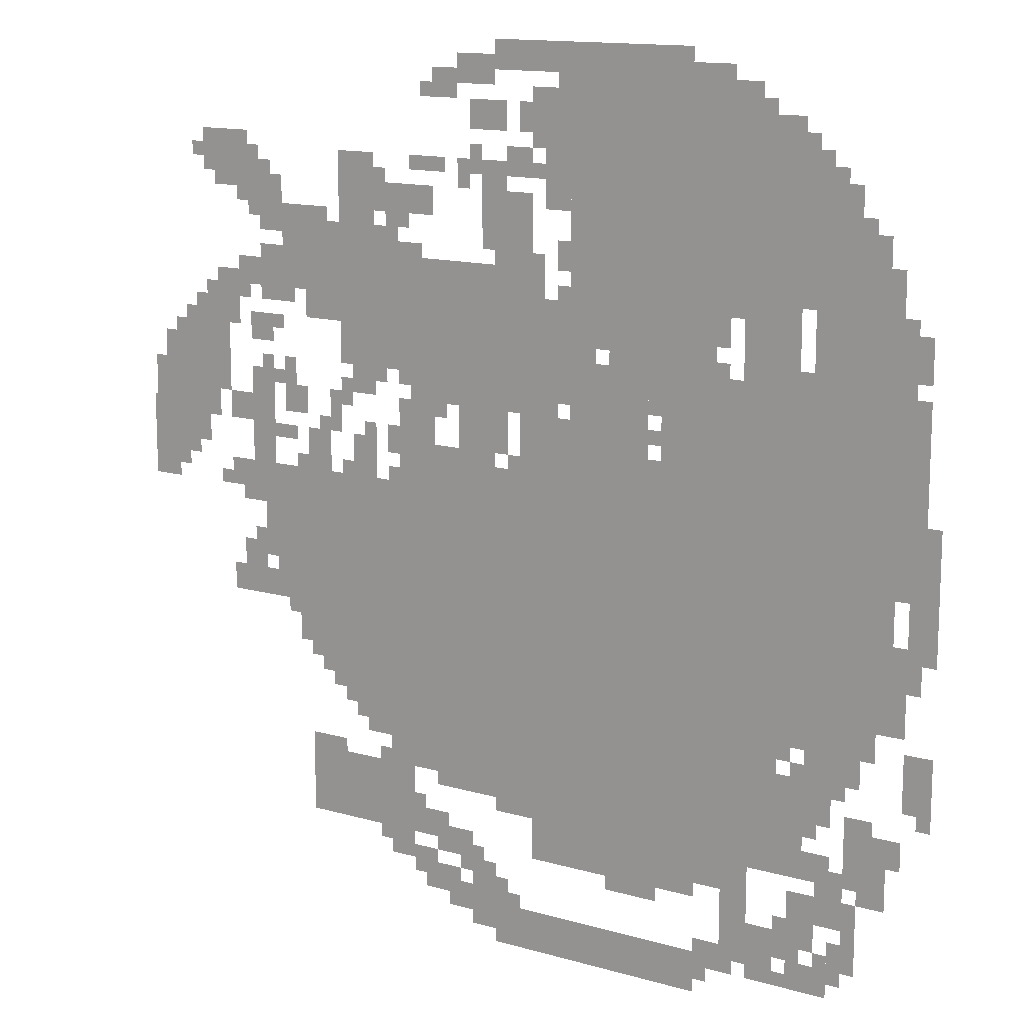
<metadata>
{"format":"obj","ext":"obj","renderer":"f3d","projection":"perspective","resolution":1024,"background":"white","views":[{"elev":13.8,"azim":32.6,"up":"+Y"}]}
</metadata>
<code>
g luna_doa-mesh
v -832 383 0
v -832 1119 0
v -1312 1119 0
v -1312 383 0
v -352 383 0
v -352 1119 0
v -832 1119 0
v -832 383 0
v -480 1439 0
v -480 1727 0
v -864 1727 0
v -864 1439 0
v -480 1727 0
v -480 2015 0
v -864 2015 0
v -864 1727 0
v -864 1279 0
v -864 1503 0
v -1312 1503 0
v -1312 1279 0
v -96 1023 0
v -96 1407 0
v -352 1407 0
v -352 1023 0
v -96 671 0
v -96 1023 0
v -352 1023 0
v -352 671 0
v -1312 1311 0
v -1312 1631 0
v -1472 1631 0
v -1472 1311 0
v -672 1119 0
v -672 1375 0
v -864 1375 0
v -864 1119 0
v -448 1119 0
v -448 1375 0
v -640 1375 0
v -640 1119 0
v -1280 223 0
v -1280 383 0
v -1568 383 0
v -1568 223 0
v -128 1407 0
v -128 1695 0
v -288 1695 0
v -288 1407 0
v -352 1503 0
v -352 1919 0
v -448 1919 0
v -448 1503 0
v -352 1119 0
v -352 1503 0
v -448 1503 0
v -448 1119 0
v -544 223 0
v -544 383 0
v -768 383 0
v -768 223 0
v -1856 1087 0
v -1856 1343 0
v -1984 1343 0
v -1984 1087 0
v -768 223 0
v -768 383 0
v -960 383 0
v -960 223 0
v -1376 799 0
v -1376 1087 0
v -1472 1087 0
v -1472 799 0
v -1376 511 0
v -1376 799 0
v -1472 799 0
v -1472 511 0
v -544 0 0
v -544 95 0
v -800 95 0
v -800 0 0
v -800 0 0
v -800 95 0
v -1056 95 0
v -1056 0 0
v -1472 1407 0
v -1472 1631 0
v -1568 1631 0
v -1568 1407 0
v -1504 639 0
v -1504 863 0
v -1600 863 0
v -1600 639 0
v -1504 863 0
v -1504 1087 0
v -1600 1087 0
v -1600 863 0
v -1312 735 0
v -1312 1055 0
v -1376 1055 0
v -1376 735 0
v -1312 447 0
v -1312 735 0
v -1376 735 0
v -1376 447 0
v -864 1119 0
v -864 1247 0
v -992 1247 0
v -992 1119 0
v -1024 1151 0
v -1024 1279 0
v -1152 1279 0
v -1152 1151 0
v -160 543 0
v -160 671 0
v -288 671 0
v -288 543 0
v -960 1599 0
v -960 1727 0
v -1088 1727 0
v -1088 1599 0
v -32 1151 0
v -32 1375 0
v -96 1375 0
v -96 1151 0
v -1728 1727 0
v -1728 1823 0
v -1856 1823 0
v -1856 1727 0
v -96 319 0
v -96 447 0
v -192 447 0
v -192 319 0
v -224 447 0
v -224 543 0
v -352 543 0
v -352 447 0
v -1216 1119 0
v -1216 1247 0
v -1312 1247 0
v -1312 1119 0
v -1120 1503 0
v -1120 1567 0
v -1312 1567 0
v -1312 1503 0
v -928 1503 0
v -928 1567 0
v -1120 1567 0
v -1120 1503 0
v -288 1695 0
v -288 1887 0
v -352 1887 0
v -352 1695 0
v -32 959 0
v -32 1151 0
v -96 1151 0
v -96 959 0
v -1664 959 0
v -1664 1119 0
v -1728 1119 0
v -1728 959 0
v -288 1535 0
v -288 1695 0
v -352 1695 0
v -352 1535 0
v -1664 1119 0
v -1664 1279 0
v -1728 1279 0
v -1728 1119 0
v -224 319 0
v -224 383 0
v -384 383 0
v -384 319 0
v -1600 735 0
v -1600 895 0
v -1664 895 0
v -1664 735 0
v -1600 895 0
v -1600 1055 0
v -1664 1055 0
v -1664 895 0
v -384 319 0
v -384 383 0
v -544 383 0
v -544 319 0
v -32 1407 0
v -32 1503 0
v -128 1503 0
v -128 1407 0
v -192 1695 0
v -192 1791 0
v -288 1791 0
v -288 1695 0
v 0 511 0
v 0 639 0
v -64 639 0
v -64 511 0
v -288 127 0
v -288 191 0
v -416 191 0
v -416 127 0
v -416 191 0
v -416 319 0
v -480 319 0
v -480 191 0
v -1664 1631 0
v -1664 1759 0
v -1728 1759 0
v -1728 1631 0
v -1632 1439 0
v -1632 1567 0
v -1696 1567 0
v -1696 1439 0
v -1696 735 0
v -1696 863 0
v -1760 863 0
v -1760 735 0
v -448 1727 0
v -448 1983 0
v -480 1983 0
v -480 1727 0
v -1792 1343 0
v -1792 1471 0
v -1856 1471 0
v -1856 1343 0
v -1472 543 0
v -1472 799 0
v -1504 799 0
v -1504 543 0
v -1792 1215 0
v -1792 1343 0
v -1856 1343 0
v -1856 1215 0
v -640 1375 0
v -640 1439 0
v -768 1439 0
v -768 1375 0
v -1472 799 0
v -1472 1055 0
v -1504 1055 0
v -1504 799 0
v -512 1375 0
v -512 1439 0
v -640 1439 0
v -640 1375 0
v -864 1823 0
v -864 1951 0
v -928 1951 0
v -928 1823 0
v -1344 1663 0
v -1344 1727 0
v -1472 1727 0
v -1472 1663 0
v -864 1695 0
v -864 1823 0
v -928 1823 0
v -928 1695 0
v -1216 1663 0
v -1216 1727 0
v -1344 1727 0
v -1344 1663 0
v -576 2015 0
v -576 2047 0
v -832 2047 0
v -832 2015 0
v -448 1503 0
v -448 1727 0
v -480 1727 0
v -480 1503 0
v -832 2015 0
v -832 2047 0
v -1056 2047 0
v -1056 2015 0
v -1568 1471 0
v -1568 1567 0
v -1632 1567 0
v -1632 1471 0
v -1984 1087 0
v -1984 1183 0
v -2025 1183 0
v -2025 1087 0
v -224 63 0
v -224 127 0
v -320 127 0
v -320 63 0
v -1024 1855 0
v -1024 1919 0
v -1120 1919 0
v -1120 1855 0
v -416 95 0
v -416 191 0
v -480 191 0
v -480 95 0
v -1376 1727 0
v -1376 1791 0
v -1472 1791 0
v -1472 1727 0
v -1568 1567 0
v -1568 1663 0
v -1632 1663 0
v -1632 1567 0
v -1184 223 0
v -1184 287 0
v -1280 287 0
v -1280 223 0
v -1056 95 0
v -1056 191 0
v -1120 191 0
v -1120 95 0
v -1984 991 0
v -1984 1087 0
v -2025 1087 0
v -2025 991 0
v -160 223 0
v -160 287 0
v -256 287 0
v -256 223 0
v 0 959 0
v 0 1119 0
v -32 1119 0
v -32 959 0
v -864 1983 0
v -864 2015 0
v -1024 2015 0
v -1024 1983 0
v -1920 1023 0
v -1920 1087 0
v -1984 1087 0
v -1984 1023 0
v -1504 1087 0
v -1504 1151 0
v -1568 1151 0
v -1568 1087 0
v -1376 1087 0
v -1376 1151 0
v -1440 1151 0
v -1440 1087 0
v -1856 1343 0
v -1856 1407 0
v -1920 1407 0
v -1920 1343 0
v -1664 1343 0
v -1664 1407 0
v -1728 1407 0
v -1728 1343 0
v -800 1375 0
v -800 1439 0
v -864 1439 0
v -864 1375 0
v -1728 1151 0
v -1728 1215 0
v -1792 1215 0
v -1792 1151 0
v -1376 1247 0
v -1376 1311 0
v -1440 1311 0
v -1440 1247 0
v -1696 1471 0
v -1696 1535 0
v -1760 1535 0
v -1760 1471 0
v -1216 127 0
v -1216 191 0
v -1280 191 0
v -1280 127 0
v -160 127 0
v -160 191 0
v -224 191 0
v -224 127 0
v -1152 95 0
v -1152 159 0
v -1216 159 0
v -1216 95 0
v -480 63 0
v -480 127 0
v -544 127 0
v -544 63 0
v -352 63 0
v -352 127 0
v -416 127 0
v -416 63 0
v -1280 159 0
v -1280 223 0
v -1344 223 0
v -1344 159 0
v -288 607 0
v -288 671 0
v -352 671 0
v -352 607 0
v -1728 991 0
v -1728 1055 0
v -1792 1055 0
v -1792 991 0
v -288 383 0
v -288 447 0
v -352 447 0
v -352 383 0
v -1120 191 0
v -1120 255 0
v -1184 255 0
v -1184 191 0
v -480 255 0
v -480 319 0
v -544 319 0
v -544 255 0
v -1088 351 0
v -1088 383 0
v -1216 383 0
v -1216 351 0
v -928 1759 0
v -928 1791 0
v -1056 1791 0
v -1056 1759 0
v -960 351 0
v -960 383 0
v -1088 383 0
v -1088 351 0
v -1024 1983 0
v -1024 2015 0
v -1152 2015 0
v -1152 1983 0
v -1056 31 0
v -1056 95 0
v -1120 95 0
v -1120 31 0
v -256 223 0
v -256 287 0
v -320 287 0
v -320 223 0
v 0 831 0
v 0 959 0
v -32 959 0
v -32 831 0
v -64 767 0
v -64 863 0
v -96 863 0
v -96 767 0
v -1056 1759 0
v -1056 1791 0
v -1152 1791 0
v -1152 1759 0
v -32 767 0
v -32 863 0
v -64 863 0
v -64 767 0
v -1056 1119 0
v -1056 1151 0
v -1152 1151 0
v -1152 1119 0
v -32 863 0
v -32 959 0
v -64 959 0
v -64 863 0
v -1056 1951 0
v -1056 1983 0
v -1152 1983 0
v -1152 1951 0
v -64 671 0
v -64 767 0
v -96 767 0
v -96 671 0
v -1472 383 0
v -1472 415 0
v -1536 415 0
v -1536 383 0
v -960 319 0
v -960 351 0
v -1024 351 0
v -1024 319 0
v -1472 1183 0
v -1472 1247 0
v -1504 1247 0
v -1504 1183 0
v -1280 1631 0
v -1280 1663 0
v -1344 1663 0
v -1344 1631 0
v -1984 1215 0
v -1984 1279 0
v -2016 1279 0
v -2016 1215 0
v -256 191 0
v -256 223 0
v -320 223 0
v -320 191 0
v -960 1791 0
v -960 1823 0
v -1024 1823 0
v -1024 1791 0
v -256 1791 0
v -256 1855 0
v -288 1855 0
v -288 1791 0
v -1024 1727 0
v -1024 1759 0
v -1088 1759 0
v -1088 1727 0
v -416 1919 0
v -416 1983 0
v -448 1983 0
v -448 1919 0
v -960 1855 0
v -960 1919 0
v -992 1919 0
v -992 1855 0
v -1376 447 0
v -1376 511 0
v -1408 511 0
v -1408 447 0
v -128 447 0
v -128 479 0
v -192 479 0
v -192 447 0
v -1504 575 0
v -1504 639 0
v -1536 639 0
v -1536 575 0
v -1760 735 0
v -1760 799 0
v -1792 799 0
v -1792 735 0
v -128 607 0
v -128 671 0
v -160 671 0
v -160 607 0
v -96 287 0
v -96 319 0
v -160 319 0
v -160 287 0
v -1024 95 0
v -1024 159 0
v -1056 159 0
v -1056 95 0
v -192 287 0
v -192 351 0
v -224 351 0
v -224 287 0
v -64 383 0
v -64 447 0
v -96 447 0
v -96 383 0
v -1312 383 0
v -1312 447 0
v -1344 447 0
v -1344 383 0
v -1664 735 0
v -1664 799 0
v -1696 799 0
v -1696 735 0
v -1248 1567 0
v -1248 1599 0
v -1312 1599 0
v -1312 1567 0
v -1440 1215 0
v -1440 1279 0
v -1472 1279 0
v -1472 1215 0
v -864 1567 0
v -864 1631 0
v -896 1631 0
v -896 1567 0
v -1504 1631 0
v -1504 1663 0
v -1568 1663 0
v -1568 1631 0
v -1120 63 0
v -1120 127 0
v -1152 127 0
v -1152 63 0
v -1312 1119 0
v -1312 1183 0
v -1344 1183 0
v -1344 1119 0
v -1600 1119 0
v -1600 1151 0
v -1664 1151 0
v -1664 1119 0
v -640 1119 0
v -640 1183 0
v -672 1183 0
v -672 1119 0
v -1568 1183 0
v -1568 1247 0
v -1600 1247 0
v -1600 1183 0
v -1824 1151 0
v -1824 1215 0
v -1856 1215 0
v -1856 1151 0
v -640 1311 0
v -640 1375 0
v -672 1375 0
v -672 1311 0
v -1152 1119 0
v -1152 1151 0
v -1216 1151 0
v -1216 1119 0
v -1600 1247 0
v -1600 1311 0
v -1632 1311 0
v -1632 1247 0
v -928 1823 0
v -928 1887 0
v -960 1887 0
v -960 1823 0
v -928 1887 0
v -928 1951 0
v -960 1951 0
v -960 1887 0
v -1600 1183 0
v -1600 1247 0
v -1632 1247 0
v -1632 1183 0
v -1152 1247 0
v -1152 1279 0
v -1216 1279 0
v -1216 1247 0
v -1216 1247 0
v -1216 1279 0
v -1280 1279 0
v -1280 1247 0
v -896 1247 0
v -896 1279 0
v -960 1279 0
v -960 1247 0
v -960 1247 0
v -960 1279 0
v -1024 1279 0
v -1024 1247 0
v -928 1567 0
v -928 1599 0
v -992 1599 0
v -992 1567 0
v -992 1567 0
v -992 1599 0
v -1056 1599 0
v -1056 1567 0
v -96 1567 0
v -96 1631 0
v -128 1631 0
v -128 1567 0
v -96 1503 0
v -96 1567 0
v -128 1567 0
v -128 1503 0
v -320 1471 0
v -320 1535 0
v -352 1535 0
v -352 1471 0
v -1760 1375 0
v -1760 1439 0
v -1792 1439 0
v -1792 1375 0
v -1632 1663 0
v -1632 1727 0
v -1664 1727 0
v -1664 1663 0
v -320 1407 0
v -320 1471 0
v -352 1471 0
v -352 1407 0
v -1760 1439 0
v -1760 1503 0
v -1792 1503 0
v -1792 1439 0
v -1152 1951 0
v -1152 1983 0
v -1216 1983 0
v -1216 1951 0
v -1632 1599 0
v -1632 1663 0
v -1664 1663 0
v -1664 1599 0
v -1184 1759 0
v -1184 1791 0
v -1248 1791 0
v -1248 1759 0
v -1376 1631 0
v -1376 1663 0
v -1440 1663 0
v -1440 1631 0
v -1728 1695 0
v -1728 1727 0
v -1792 1727 0
v -1792 1695 0
v -1152 1919 0
v -1152 1951 0
v -1216 1951 0
v -1216 1919 0
v -640 191 0
v -640 223 0
v -704 223 0
v -704 191 0
v -1664 895 0
v -1664 959 0
v -1696 959 0
v -1696 895 0
v -704 191 0
v -704 223 0
v -768 223 0
v -768 191 0
v -1664 831 0
v -1664 895 0
v -1696 895 0
v -1696 831 0
v -1600 703 0
v -1600 735 0
v -1632 735 0
v -1632 703 0
v -1696 863 0
v -1696 895 0
v -1728 895 0
v -1728 863 0
v -192 511 0
v -192 543 0
v -224 543 0
v -224 511 0
v -1536 607 0
v -1536 639 0
v -1568 639 0
v -1568 607 0
v -288 543 0
v -288 575 0
v -320 575 0
v -320 543 0
v 0 479 0
v 0 511 0
v -32 511 0
v -32 479 0
v -320 575 0
v -320 607 0
v -352 607 0
v -352 575 0
v -1408 479 0
v -1408 511 0
v -1440 511 0
v -1440 479 0
v -640 1215 0
v -640 1247 0
v -672 1247 0
v -672 1215 0
v -1888 1055 0
v -1888 1087 0
v -1920 1087 0
v -1920 1055 0
v -1312 1055 0
v -1312 1087 0
v -1344 1087 0
v -1344 1055 0
v -1952 991 0
v -1952 1023 0
v -1984 1023 0
v -1984 991 0
v -1792 991 0
v -1792 1023 0
v -1824 1023 0
v -1824 991 0
v -992 1119 0
v -992 1151 0
v -1024 1151 0
v -1024 1119 0
v -1376 1151 0
v -1376 1183 0
v -1408 1183 0
v -1408 1151 0
v -1184 1215 0
v -1184 1247 0
v -1216 1247 0
v -1216 1215 0
v -1728 959 0
v -1728 991 0
v -1760 991 0
v -1760 959 0
v -1504 1151 0
v -1504 1183 0
v -1536 1183 0
v -1536 1151 0
v -224 127 0
v -224 159 0
v -256 159 0
v -256 127 0
v -192 95 0
v -192 127 0
v -224 127 0
v -224 95 0
v -256 159 0
v -256 191 0
v -288 191 0
v -288 159 0
v -1120 159 0
v -1120 191 0
v -1152 191 0
v -1152 159 0
v -992 95 0
v -992 127 0
v -1024 127 0
v -1024 95 0
v -448 63 0
v -448 95 0
v -480 95 0
v -480 63 0
v -1152 63 0
v -1152 95 0
v -1184 95 0
v -1184 63 0
v -1216 95 0
v -1216 127 0
v -1248 127 0
v -1248 95 0
v -320 63 0
v -320 95 0
v -352 95 0
v -352 63 0
v -224 287 0
v -224 319 0
v -256 319 0
v -256 287 0
v -1248 287 0
v -1248 319 0
v -1280 319 0
v -1280 287 0
v -256 415 0
v -256 447 0
v -288 447 0
v -288 415 0
v -1344 383 0
v -1344 415 0
v -1376 415 0
v -1376 383 0
v -160 191 0
v -160 223 0
v -192 223 0
v -192 191 0
v -1344 191 0
v -1344 223 0
v -1376 223 0
v -1376 191 0
v -512 31 0
v -512 63 0
v -544 63 0
v -544 31 0
v -1088 191 0
v -1088 223 0
v -1120 223 0
v -1120 191 0
v -1184 191 0
v -1184 223 0
v -1216 223 0
v -1216 191 0
v -384 1919 0
v -384 1951 0
v -416 1951 0
v -416 1919 0
v -320 1887 0
v -320 1919 0
v -352 1919 0
v -352 1887 0
v -1216 1919 0
v -1216 1951 0
v -1248 1951 0
v -1248 1919 0
v -864 1951 0
v -864 1983 0
v -896 1983 0
v -896 1951 0
v -224 1791 0
v -224 1823 0
v -256 1823 0
v -256 1791 0
v -1856 1759 0
v -1856 1791 0
v -1888 1791 0
v -1888 1759 0
v -1120 1727 0
v -1120 1759 0
v -1152 1759 0
v -1152 1727 0
v -1088 1791 0
v -1088 1823 0
v -1120 1823 0
v -1120 1791 0
v -1696 1759 0
v -1696 1791 0
v -1728 1791 0
v -1728 1759 0
v -1984 1183 0
v -1984 1215 0
v -2016 1215 0
v -2016 1183 0
v -1472 1151 0
v -1472 1183 0
v -1504 1183 0
v -1504 1151 0
v -640 1279 0
v -640 1311 0
v -672 1311 0
v -672 1279 0
v -1440 1631 0
v -1440 1663 0
v -1472 1663 0
v -1472 1631 0
v -1792 1695 0
v -1792 1727 0
v -1824 1727 0
v -1824 1695 0
v -1248 1759 0
v -1248 1791 0
v -1280 1791 0
v -1280 1759 0
v -320 191 0
v -320 223 0
v -352 223 0
v -352 191 0
v -1536 383 0
v -1536 415 0
v -1568 415 0
v -1568 383 0
v -1024 319 0
v -1024 351 0
v -1056 351 0
v -1056 319 0
v -64 1375 0
v -64 1407 0
v -96 1407 0
v -96 1375 0
v -480 1375 0
v -480 1407 0
v -512 1407 0
v -512 1375 0
v -768 1407 0
v -768 1439 0
v -800 1439 0
v -800 1407 0
v -1856 1407 0
v -1856 1439 0
v -1888 1439 0
v -1888 1407 0
v -1632 1375 0
v -1632 1407 0
v -1664 1407 0
v -1664 1375 0
v -1664 1279 0
v -1664 1311 0
v -1696 1311 0
v -1696 1279 0
v -1632 1247 0
v -1632 1279 0
v -1664 1279 0
v -1664 1247 0
v -1920 1343 0
v -1920 1375 0
v -1952 1375 0
v -1952 1343 0
v -1344 1279 0
v -1344 1311 0
v -1376 1311 0
v -1376 1279 0
v -1728 1663 0
v -1728 1695 0
v -1760 1695 0
v -1760 1663 0
v -1664 1599 0
v -1664 1631 0
v -1696 1631 0
v -1696 1599 0
v -1344 1727 0
v -1344 1759 0
v -1376 1759 0
v -1376 1727 0
v -160 1695 0
v -160 1727 0
v -192 1727 0
v -192 1695 0
v -64 1503 0
v -64 1535 0
v -96 1535 0
v -96 1503 0
v -1600 1439 0
v -1600 1471 0
v -1632 1471 0
v -1632 1439 0
v -1728 1439 0
v -1728 1471 0
v -1760 1471 0
v -1760 1439 0
v -864 1503 0
v -864 1535 0
v -896 1535 0
v -896 1503 0
v -1792 1471 0
v -1792 1503 0
v -1824 1503 0
v -1824 1471 0
g luna_doa-mesh_0
f 3 2 1
f 1 4 3
f 7 6 5
f 5 8 7
f 11 10 9
f 9 12 11
f 15 14 13
f 13 16 15
f 19 18 17
f 17 20 19
f 23 22 21
f 21 24 23
f 27 26 25
f 25 28 27
f 31 30 29
f 29 32 31
f 35 34 33
f 33 36 35
f 39 38 37
f 37 40 39
f 43 42 41
f 41 44 43
f 47 46 45
f 45 48 47
f 51 50 49
f 49 52 51
f 55 54 53
f 53 56 55
f 59 58 57
f 57 60 59
f 63 62 61
f 61 64 63
f 67 66 65
f 65 68 67
f 71 70 69
f 69 72 71
f 75 74 73
f 73 76 75
f 79 78 77
f 77 80 79
f 83 82 81
f 81 84 83
f 87 86 85
f 85 88 87
f 91 90 89
f 89 92 91
f 95 94 93
f 93 96 95
f 99 98 97
f 97 100 99
f 103 102 101
f 101 104 103
f 107 106 105
f 105 108 107
f 111 110 109
f 109 112 111
f 115 114 113
f 113 116 115
f 119 118 117
f 117 120 119
f 123 122 121
f 121 124 123
f 127 126 125
f 125 128 127
f 131 130 129
f 129 132 131
f 135 134 133
f 133 136 135
f 139 138 137
f 137 140 139
f 143 142 141
f 141 144 143
f 147 146 145
f 145 148 147
f 151 150 149
f 149 152 151
f 155 154 153
f 153 156 155
f 159 158 157
f 157 160 159
f 163 162 161
f 161 164 163
f 167 166 165
f 165 168 167
f 171 170 169
f 169 172 171
f 175 174 173
f 173 176 175
f 179 178 177
f 177 180 179
f 183 182 181
f 181 184 183
f 187 186 185
f 185 188 187
f 191 190 189
f 189 192 191
f 195 194 193
f 193 196 195
f 199 198 197
f 197 200 199
f 203 202 201
f 201 204 203
f 207 206 205
f 205 208 207
f 211 210 209
f 209 212 211
f 215 214 213
f 213 216 215
f 219 218 217
f 217 220 219
f 223 222 221
f 221 224 223
f 227 226 225
f 225 228 227
f 231 230 229
f 229 232 231
f 235 234 233
f 233 236 235
f 239 238 237
f 237 240 239
f 243 242 241
f 241 244 243
f 247 246 245
f 245 248 247
f 251 250 249
f 249 252 251
f 255 254 253
f 253 256 255
f 259 258 257
f 257 260 259
f 263 262 261
f 261 264 263
f 267 266 265
f 265 268 267
f 271 270 269
f 269 272 271
f 275 274 273
f 273 276 275
f 279 278 277
f 277 280 279
f 283 282 281
f 281 284 283
f 287 286 285
f 285 288 287
f 291 290 289
f 289 292 291
f 295 294 293
f 293 296 295
f 299 298 297
f 297 300 299
f 303 302 301
f 301 304 303
f 307 306 305
f 305 308 307
f 311 310 309
f 309 312 311
f 315 314 313
f 313 316 315
f 319 318 317
f 317 320 319
f 323 322 321
f 321 324 323
f 327 326 325
f 325 328 327
f 331 330 329
f 329 332 331
f 335 334 333
f 333 336 335
f 339 338 337
f 337 340 339
f 343 342 341
f 341 344 343
f 347 346 345
f 345 348 347
f 351 350 349
f 349 352 351
f 355 354 353
f 353 356 355
f 359 358 357
f 357 360 359
f 363 362 361
f 361 364 363
f 367 366 365
f 365 368 367
f 371 370 369
f 369 372 371
f 375 374 373
f 373 376 375
f 379 378 377
f 377 380 379
f 383 382 381
f 381 384 383
f 387 386 385
f 385 388 387
f 391 390 389
f 389 392 391
f 395 394 393
f 393 396 395
f 399 398 397
f 397 400 399
f 403 402 401
f 401 404 403
f 407 406 405
f 405 408 407
f 411 410 409
f 409 412 411
f 415 414 413
f 413 416 415
f 419 418 417
f 417 420 419
f 423 422 421
f 421 424 423
f 427 426 425
f 425 428 427
f 431 430 429
f 429 432 431
f 435 434 433
f 433 436 435
f 439 438 437
f 437 440 439
f 443 442 441
f 441 444 443
f 447 446 445
f 445 448 447
f 451 450 449
f 449 452 451
f 455 454 453
f 453 456 455
f 459 458 457
f 457 460 459
f 463 462 461
f 461 464 463
f 467 466 465
f 465 468 467
f 471 470 469
f 469 472 471
f 475 474 473
f 473 476 475
f 479 478 477
f 477 480 479
f 483 482 481
f 481 484 483
f 487 486 485
f 485 488 487
f 491 490 489
f 489 492 491
f 495 494 493
f 493 496 495
f 499 498 497
f 497 500 499
f 503 502 501
f 501 504 503
f 507 506 505
f 505 508 507
f 511 510 509
f 509 512 511
f 515 514 513
f 513 516 515
f 519 518 517
f 517 520 519
f 523 522 521
f 521 524 523
f 527 526 525
f 525 528 527
f 531 530 529
f 529 532 531
f 535 534 533
f 533 536 535
f 539 538 537
f 537 540 539
f 543 542 541
f 541 544 543
f 547 546 545
f 545 548 547
f 551 550 549
f 549 552 551
f 555 554 553
f 553 556 555
f 559 558 557
f 557 560 559
f 563 562 561
f 561 564 563
f 567 566 565
f 565 568 567
f 571 570 569
f 569 572 571
f 575 574 573
f 573 576 575
f 579 578 577
f 577 580 579
f 583 582 581
f 581 584 583
f 587 586 585
f 585 588 587
f 591 590 589
f 589 592 591
f 595 594 593
f 593 596 595
f 599 598 597
f 597 600 599
f 603 602 601
f 601 604 603
f 607 606 605
f 605 608 607
f 611 610 609
f 609 612 611
f 615 614 613
f 613 616 615
f 619 618 617
f 617 620 619
f 623 622 621
f 621 624 623
f 627 626 625
f 625 628 627
f 631 630 629
f 629 632 631
f 635 634 633
f 633 636 635
f 639 638 637
f 637 640 639
f 643 642 641
f 641 644 643
f 647 646 645
f 645 648 647
f 651 650 649
f 649 652 651
f 655 654 653
f 653 656 655
f 659 658 657
f 657 660 659
f 663 662 661
f 661 664 663
f 667 666 665
f 665 668 667
f 671 670 669
f 669 672 671
f 675 674 673
f 673 676 675
f 679 678 677
f 677 680 679
f 683 682 681
f 681 684 683
f 687 686 685
f 685 688 687
f 691 690 689
f 689 692 691
f 695 694 693
f 693 696 695
f 699 698 697
f 697 700 699
f 703 702 701
f 701 704 703
f 707 706 705
f 705 708 707
f 711 710 709
f 709 712 711
f 715 714 713
f 713 716 715
f 719 718 717
f 717 720 719
f 723 722 721
f 721 724 723
f 727 726 725
f 725 728 727
f 731 730 729
f 729 732 731
f 735 734 733
f 733 736 735
f 739 738 737
f 737 740 739
f 743 742 741
f 741 744 743
f 747 746 745
f 745 748 747
f 751 750 749
f 749 752 751
f 755 754 753
f 753 756 755
f 759 758 757
f 757 760 759
f 763 762 761
f 761 764 763
f 767 766 765
f 765 768 767
f 771 770 769
f 769 772 771
f 775 774 773
f 773 776 775
f 779 778 777
f 777 780 779
f 783 782 781
f 781 784 783
f 787 786 785
f 785 788 787
f 791 790 789
f 789 792 791
f 795 794 793
f 793 796 795
f 799 798 797
f 797 800 799
f 803 802 801
f 801 804 803
f 807 806 805
f 805 808 807
f 811 810 809
f 809 812 811
f 815 814 813
f 813 816 815
f 819 818 817
f 817 820 819
f 823 822 821
f 821 824 823
f 827 826 825
f 825 828 827
f 831 830 829
f 829 832 831
f 835 834 833
f 833 836 835
f 839 838 837
f 837 840 839
f 843 842 841
f 841 844 843
f 847 846 845
f 845 848 847
f 851 850 849
f 849 852 851
f 855 854 853
f 853 856 855
f 859 858 857
f 857 860 859
f 863 862 861
f 861 864 863
f 867 866 865
f 865 868 867
f 871 870 869
f 869 872 871
f 875 874 873
f 873 876 875
f 879 878 877
f 877 880 879
f 883 882 881
f 881 884 883
f 887 886 885
f 885 888 887
f 891 890 889
f 889 892 891
f 895 894 893
f 893 896 895
f 899 898 897
f 897 900 899
f 903 902 901
f 901 904 903
f 907 906 905
f 905 908 907
f 911 910 909
f 909 912 911
f 915 914 913
f 913 916 915
f 919 918 917
f 917 920 919
f 923 922 921
f 921 924 923
f 927 926 925
f 925 928 927
f 931 930 929
f 929 932 931
f 935 934 933
f 933 936 935
f 939 938 937
f 937 940 939
f 943 942 941
f 941 944 943
f 947 946 945
f 945 948 947
f 951 950 949
f 949 952 951
f 955 954 953
f 953 956 955
f 959 958 957
f 957 960 959
f 963 962 961
f 961 964 963
f 967 966 965
f 965 968 967
f 971 970 969
f 969 972 971
f 975 974 973
f 973 976 975
f 979 978 977
f 977 980 979
f 983 982 981
f 981 984 983
f 987 986 985
f 985 988 987
f 991 990 989
f 989 992 991

</code>
